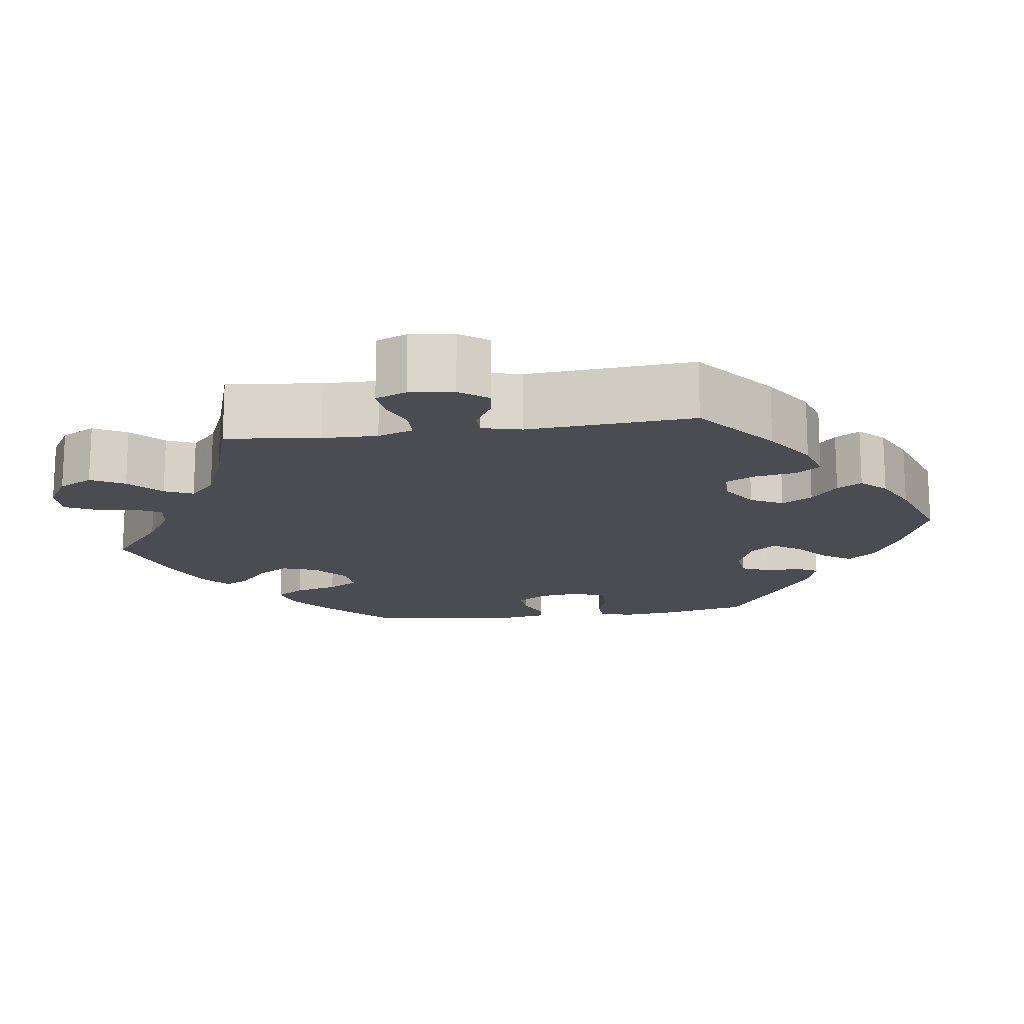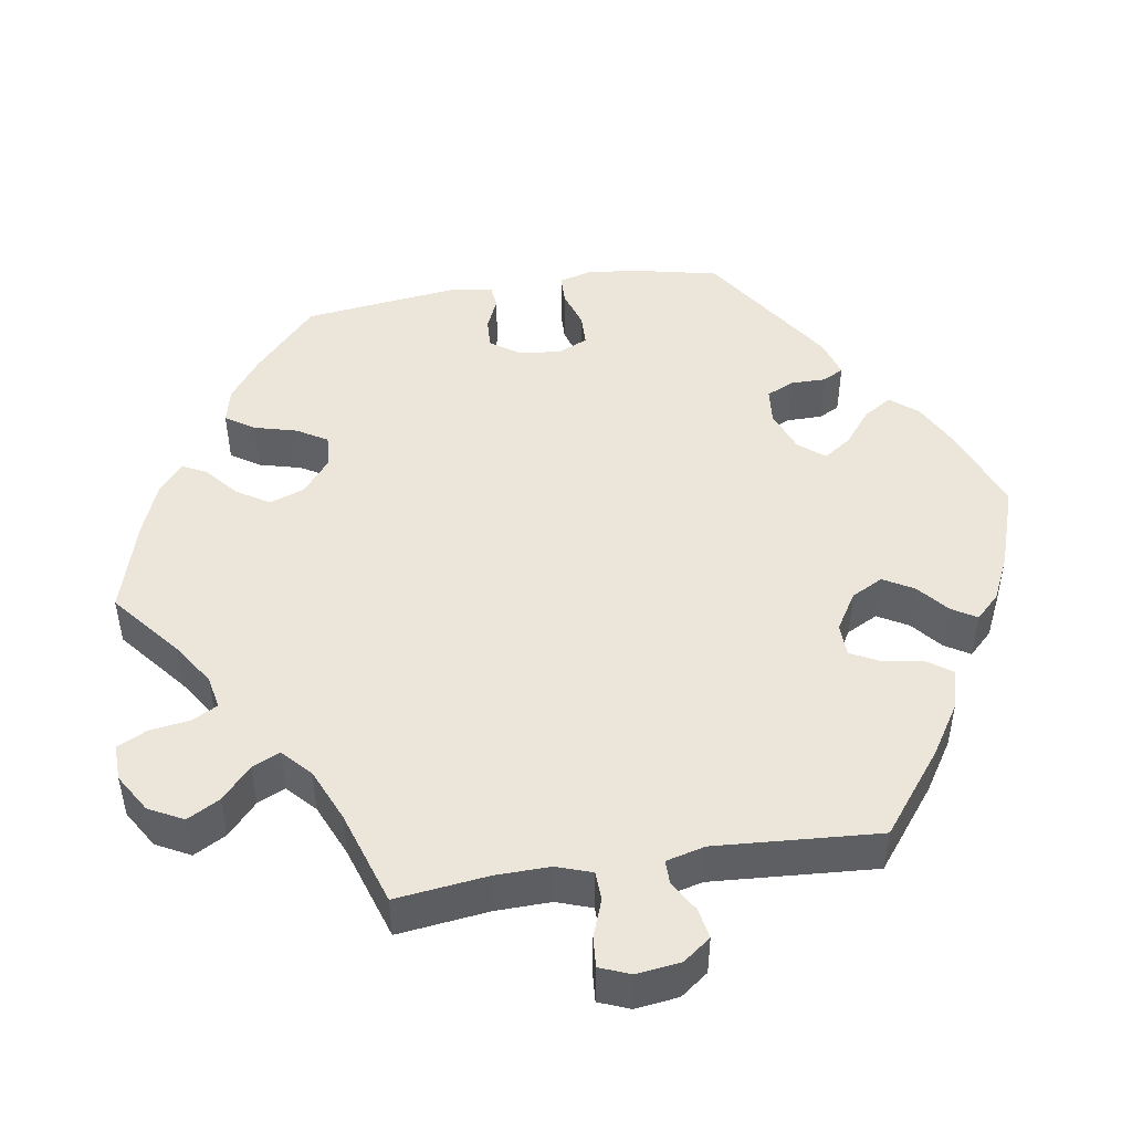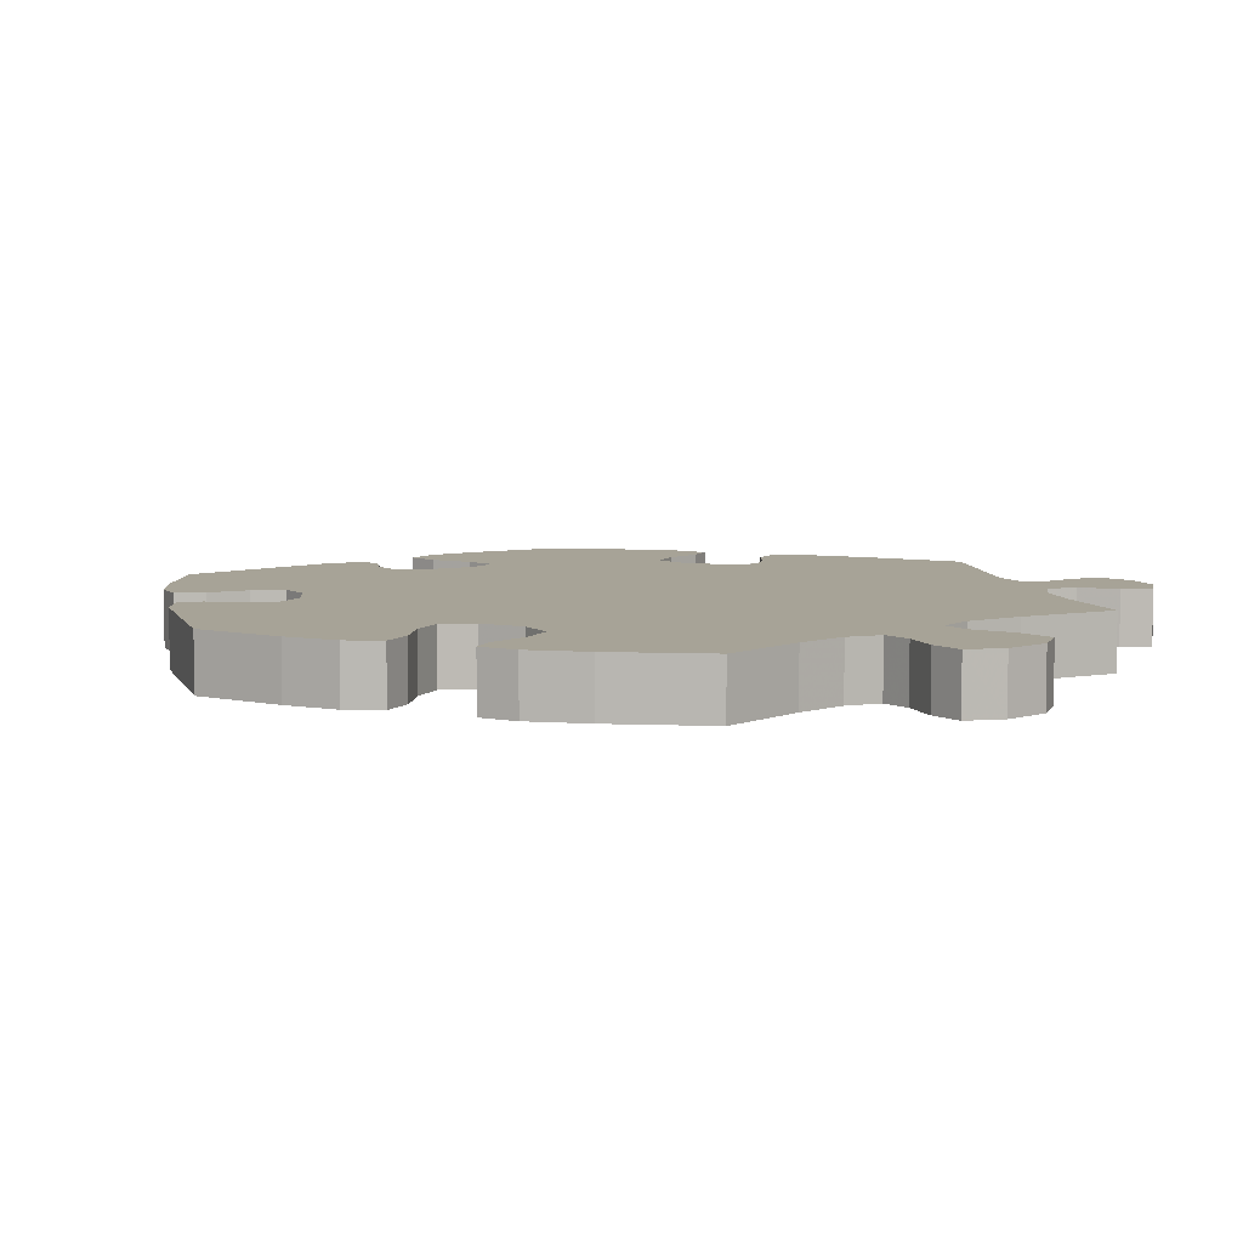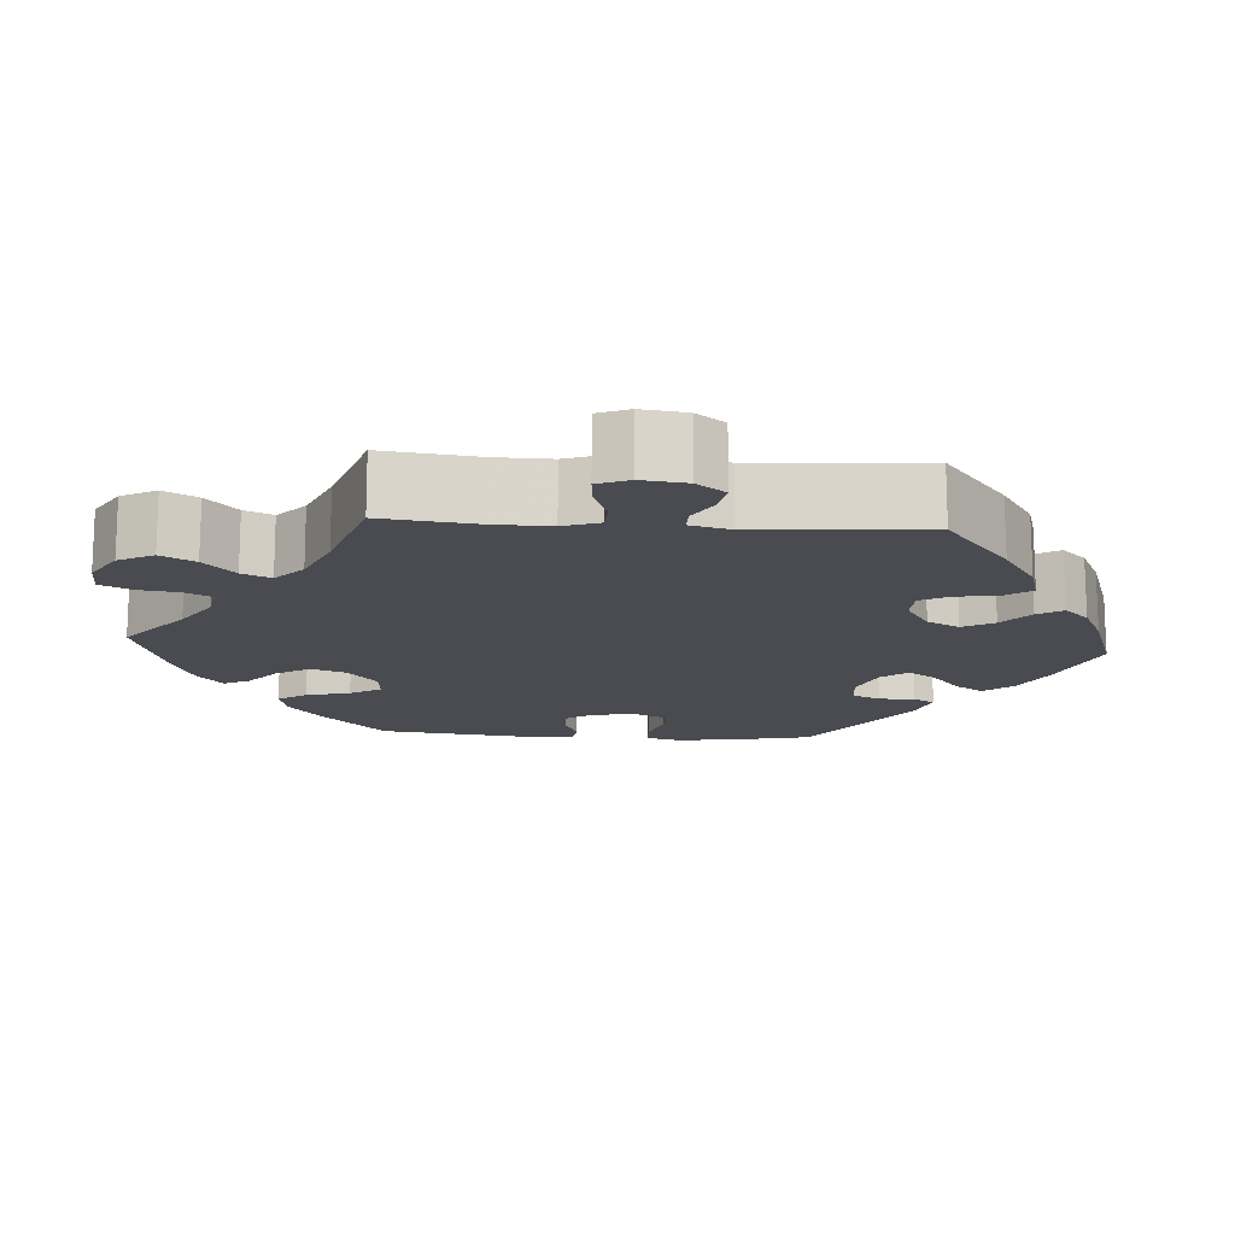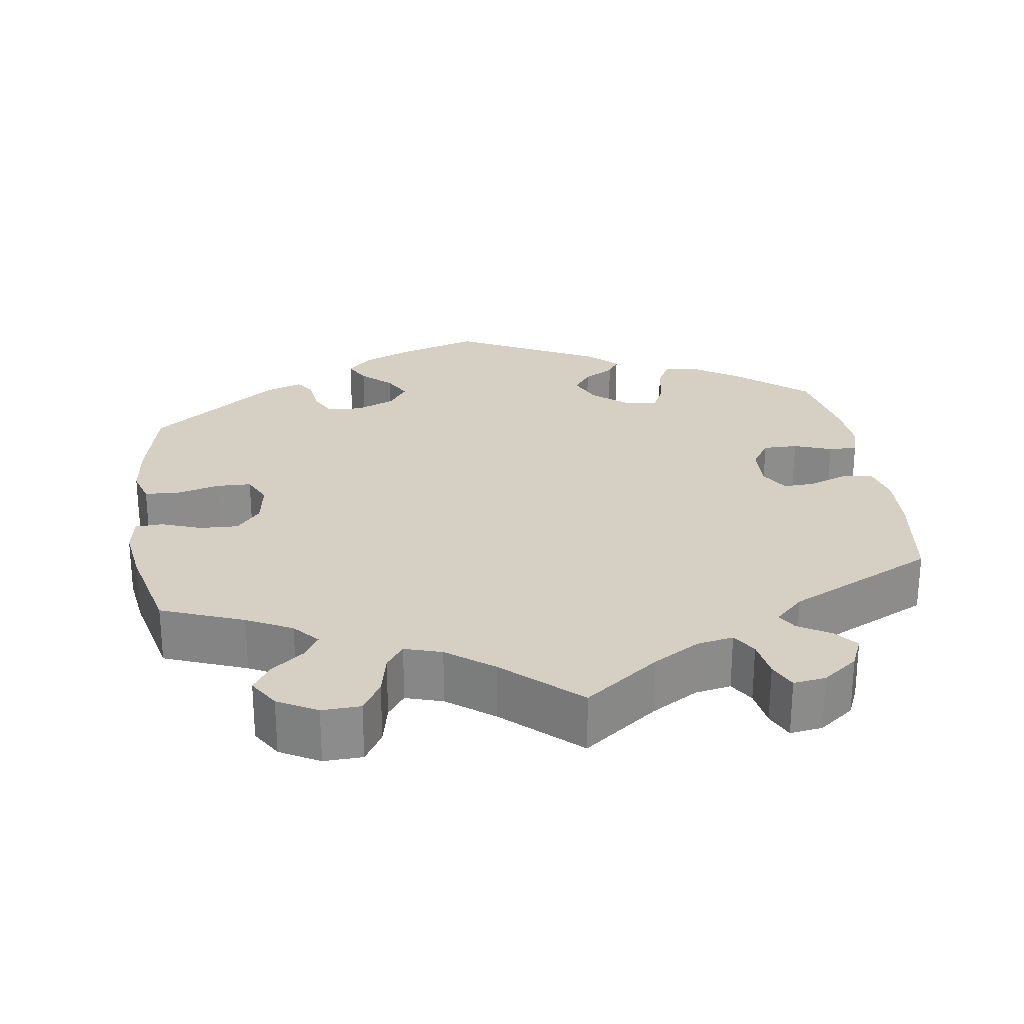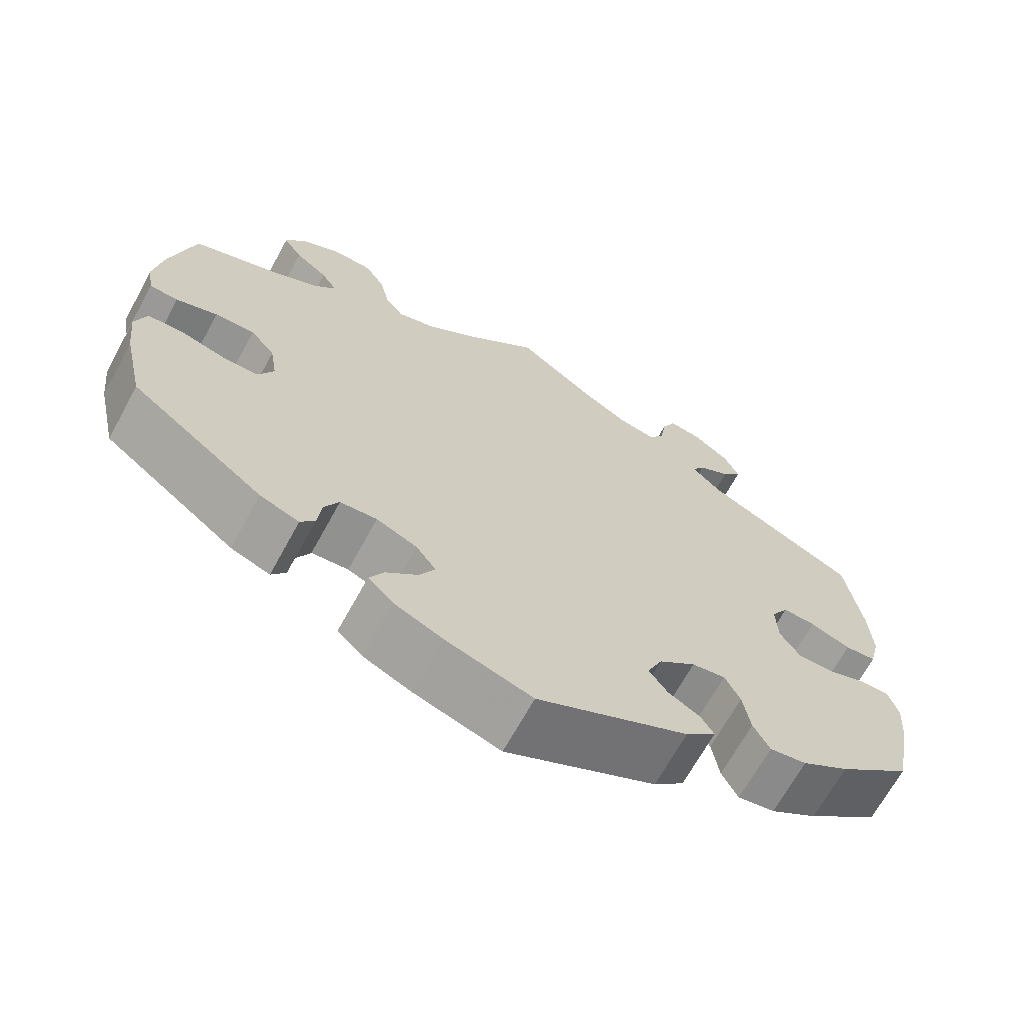
<metadata>
{"format":"obj","ext":"obj","renderer":"f3d","projection":"perspective","resolution":1024,"background":"white","views":[{"elev":-15.5,"azim":38.1,"up":"+Y"},{"elev":47.2,"azim":20.8,"up":"+Y"},{"elev":6.7,"azim":-69.8,"up":"+Y"},{"elev":-14.6,"azim":26.0,"up":"+Y"},{"elev":26.0,"azim":-8.2,"up":"+Y"},{"elev":-67.9,"azim":-28.7,"up":"+Z"}]}
</metadata>
<code>
v 0.519 0.07 0.158
v 0.523 0.07 0.08
v 0.51 0.07 0.027
v 0.471 0.07 0.023
v 0.42 0.07 0.042
v 0.379 0.07 0.044
v 0.357 0.07 0.007
v 0.359 0.07 -0.05
v 0.384 0.07 -0.089
v 0.429 0.07 -0.089
v 0.478 0.07 -0.071
v 0.515 0.07 -0.07
v 0.527 0.07 -0.112
v 0.522 0.07 -0.177
v 0.5 0.07 -0.289
v 0.409 0.07 -0.365
v 0.35 0.07 -0.404
v 0.304 0.07 -0.412
v 0.284 0.07 -0.373
v 0.275 0.07 -0.316
v 0.256 0.07 -0.277
v 0.214 0.07 -0.284
v 0.168 0.07 -0.322
v 0.149 0.07 -0.365
v 0.172 0.07 -0.397
v 0.212 0.07 -0.42
v 0.228 0.07 -0.446
v 0.19 0.07 -0.482
v 0.001 0.07 -0.578
v -0.107 0.07 -0.544
v -0.168 0.07 -0.517
v -0.199 0.07 -0.486
v -0.181 0.07 -0.452
v -0.142 0.07 -0.416
v -0.122 0.07 -0.379
v -0.147 0.07 -0.344
v -0.198 0.07 -0.322
v -0.244 0.07 -0.326
v -0.262 0.07 -0.362
v -0.267 0.07 -0.407
v -0.285 0.07 -0.432
v -0.334 0.07 -0.414
v -0.5 0.07 -0.289
v -0.526 0.07 -0.174
v -0.534 0.07 -0.105
v -0.52 0.07 -0.06
v -0.476 0.07 -0.057
v -0.42 0.07 -0.072
v -0.374 0.07 -0.071
v -0.355 0.07 -0.032
v -0.364 0.07 0.025
v -0.395 0.07 0.062
v -0.445 0.07 0.06
v -0.497 0.07 0.041
v -0.533 0.07 0.043
v -0.541 0.07 0.091
v -0.53 0.07 0.165
v -0.5 0.07 0.289
v -0.393 0.07 0.33
v -0.334 0.07 0.36
v -0.305 0.07 0.393
v -0.325 0.07 0.425
v -0.366 0.07 0.457
v -0.39 0.07 0.493
v -0.365 0.07 0.533
v -0.314 0.07 0.561
v -0.264 0.07 0.559
v -0.239 0.07 0.518
v -0.227 0.07 0.463
v -0.204 0.07 0.431
v -0.156 0.07 0.446
v -0.096 0.07 0.491
v 0 0.07 0.578
v 0.096 0.07 0.506
v 0.156 0.07 0.47
v 0.203 0.07 0.461
v 0.223 0.07 0.493
v 0.231 0.07 0.543
v 0.248 0.07 0.579
v 0.29 0.07 0.573
v 0.335 0.07 0.539
v 0.353 0.07 0.498
v 0.328 0.07 0.468
v 0.287 0.07 0.444
v 0.272 0.07 0.418
v 0.309 0.07 0.382
v 0.5 0.07 0.289
v 0.519 0 0.158
v 0.523 0 0.08
v 0.51 0 0.027
v 0.471 0 0.023
v 0.42 0 0.042
v 0.379 0 0.044
v 0.357 0 0.007
v 0.359 0 -0.05
v 0.384 0 -0.089
v 0.429 0 -0.089
v 0.478 0 -0.071
v 0.515 0 -0.07
v 0.527 0 -0.112
v 0.522 0 -0.177
v 0.5 0 -0.289
v 0.409 0 -0.365
v 0.35 0 -0.404
v 0.304 0 -0.412
v 0.284 0 -0.373
v 0.275 0 -0.316
v 0.256 0 -0.277
v 0.214 0 -0.284
v 0.168 0 -0.322
v 0.149 0 -0.365
v 0.172 0 -0.397
v 0.212 0 -0.42
v 0.228 0 -0.446
v 0.19 0 -0.482
v 0.001 0 -0.578
v -0.107 0 -0.544
v -0.168 0 -0.517
v -0.199 0 -0.486
v -0.181 0 -0.452
v -0.142 0 -0.416
v -0.122 0 -0.379
v -0.147 0 -0.344
v -0.198 0 -0.322
v -0.244 0 -0.326
v -0.262 0 -0.362
v -0.267 0 -0.407
v -0.285 0 -0.432
v -0.334 0 -0.414
v -0.5 0 -0.289
v -0.526 0 -0.174
v -0.534 0 -0.105
v -0.52 0 -0.06
v -0.476 0 -0.057
v -0.42 0 -0.072
v -0.374 0 -0.071
v -0.355 0 -0.032
v -0.364 0 0.025
v -0.395 0 0.062
v -0.445 0 0.06
v -0.497 0 0.041
v -0.533 0 0.043
v -0.541 0 0.091
v -0.53 0 0.165
v -0.5 0 0.289
v -0.393 0 0.33
v -0.334 0 0.36
v -0.305 0 0.393
v -0.325 0 0.425
v -0.366 0 0.457
v -0.39 0 0.493
v -0.365 0 0.533
v -0.314 0 0.561
v -0.264 0 0.559
v -0.239 0 0.518
v -0.227 0 0.463
v -0.204 0 0.431
v -0.156 0 0.446
v -0.096 0 0.491
v 0 0 0.578
v 0.096 0 0.506
v 0.156 0 0.47
v 0.203 0 0.461
v 0.223 0 0.493
v 0.231 0 0.543
v 0.248 0 0.579
v 0.29 0 0.573
v 0.335 0 0.539
v 0.353 0 0.498
v 0.328 0 0.468
v 0.287 0 0.444
v 0.272 0 0.418
v 0.309 0 0.382
v 0.5 0 0.289
f 86 87 1 2
f 85 86 2 3
f 81 82 83 84
f 81 84 85
f 80 81 85
f 77 78 79 80
f 76 77 80 85
f 75 76 85 3
f 72 73 74
f 71 72 74 75
f 70 71 75 3
f 66 67 68 69
f 66 69 70
f 65 66 70
f 62 63 64 65
f 61 62 65 70
f 60 61 70 3
f 56 57 58 59
f 53 54 55 56
f 52 53 56 59
f 51 52 59 60
f 45 46 47 48
f 45 48 49
f 44 45 49
f 43 44 49
f 42 43 49
f 39 40 41 42
f 38 39 42 49
f 37 38 49 50
f 31 32 33 34
f 31 34 35
f 30 31 35
f 29 30 35
f 28 29 35
f 25 26 27 28
f 24 25 28 35
f 23 24 35 36
f 17 18 19 20
f 17 20 21
f 16 17 21
f 15 16 21
f 14 15 21
f 13 14 21 22
f 10 11 12 13
f 9 10 13 22
f 60 3 4 5
f 60 5 6
f 51 60 6 7
f 50 51 7 8
f 23 36 37 50
f 22 23 50
f 8 9 22 50
f 89 88 174 173
f 90 89 173 172
f 171 170 169 168
f 172 171 168
f 172 168 167
f 167 166 165 164
f 172 167 164 163
f 90 172 163 162
f 161 160 159
f 162 161 159 158
f 90 162 158 157
f 156 155 154 153
f 157 156 153
f 157 153 152
f 152 151 150 149
f 157 152 149 148
f 90 157 148 147
f 146 145 144 143
f 143 142 141 140
f 146 143 140 139
f 147 146 139 138
f 135 134 133 132
f 136 135 132
f 136 132 131
f 136 131 130
f 136 130 129
f 129 128 127 126
f 136 129 126 125
f 137 136 125 124
f 121 120 119 118
f 122 121 118
f 122 118 117
f 122 117 116
f 122 116 115
f 115 114 113 112
f 122 115 112 111
f 123 122 111 110
f 107 106 105 104
f 108 107 104
f 108 104 103
f 108 103 102
f 108 102 101
f 109 108 101 100
f 100 99 98 97
f 109 100 97 96
f 92 91 90 147
f 93 92 147
f 94 93 147 138
f 95 94 138 137
f 137 124 123 110
f 137 110 109
f 137 109 96 95
f 1 88 89 2
f 2 89 90 3
f 3 90 91 4
f 4 91 92 5
f 5 92 93 6
f 6 93 94 7
f 7 94 95 8
f 8 95 96 9
f 9 96 97 10
f 10 97 98 11
f 11 98 99 12
f 12 99 100 13
f 13 100 101 14
f 14 101 102 15
f 15 102 103 16
f 16 103 104 17
f 17 104 105 18
f 18 105 106 19
f 19 106 107 20
f 20 107 108 21
f 21 108 109 22
f 22 109 110 23
f 23 110 111 24
f 24 111 112 25
f 25 112 113 26
f 26 113 114 27
f 27 114 115 28
f 28 115 116 29
f 29 116 117 30
f 30 117 118 31
f 31 118 119 32
f 32 119 120 33
f 33 120 121 34
f 34 121 122 35
f 35 122 123 36
f 36 123 124 37
f 37 124 125 38
f 38 125 126 39
f 39 126 127 40
f 40 127 128 41
f 41 128 129 42
f 42 129 130 43
f 43 130 131 44
f 44 131 132 45
f 45 132 133 46
f 46 133 134 47
f 47 134 135 48
f 48 135 136 49
f 49 136 137 50
f 50 137 138 51
f 51 138 139 52
f 52 139 140 53
f 53 140 141 54
f 54 141 142 55
f 55 142 143 56
f 56 143 144 57
f 57 144 145 58
f 58 145 146 59
f 59 146 147 60
f 60 147 148 61
f 61 148 149 62
f 62 149 150 63
f 63 150 151 64
f 64 151 152 65
f 65 152 153 66
f 66 153 154 67
f 67 154 155 68
f 68 155 156 69
f 69 156 157 70
f 70 157 158 71
f 71 158 159 72
f 72 159 160 73
f 73 160 161 74
f 74 161 162 75
f 75 162 163 76
f 76 163 164 77
f 77 164 165 78
f 78 165 166 79
f 79 166 167 80
f 80 167 168 81
f 81 168 169 82
f 82 169 170 83
f 83 170 171 84
f 84 171 172 85
f 85 172 173 86
f 86 173 174 87
f 87 174 88 1

</code>
